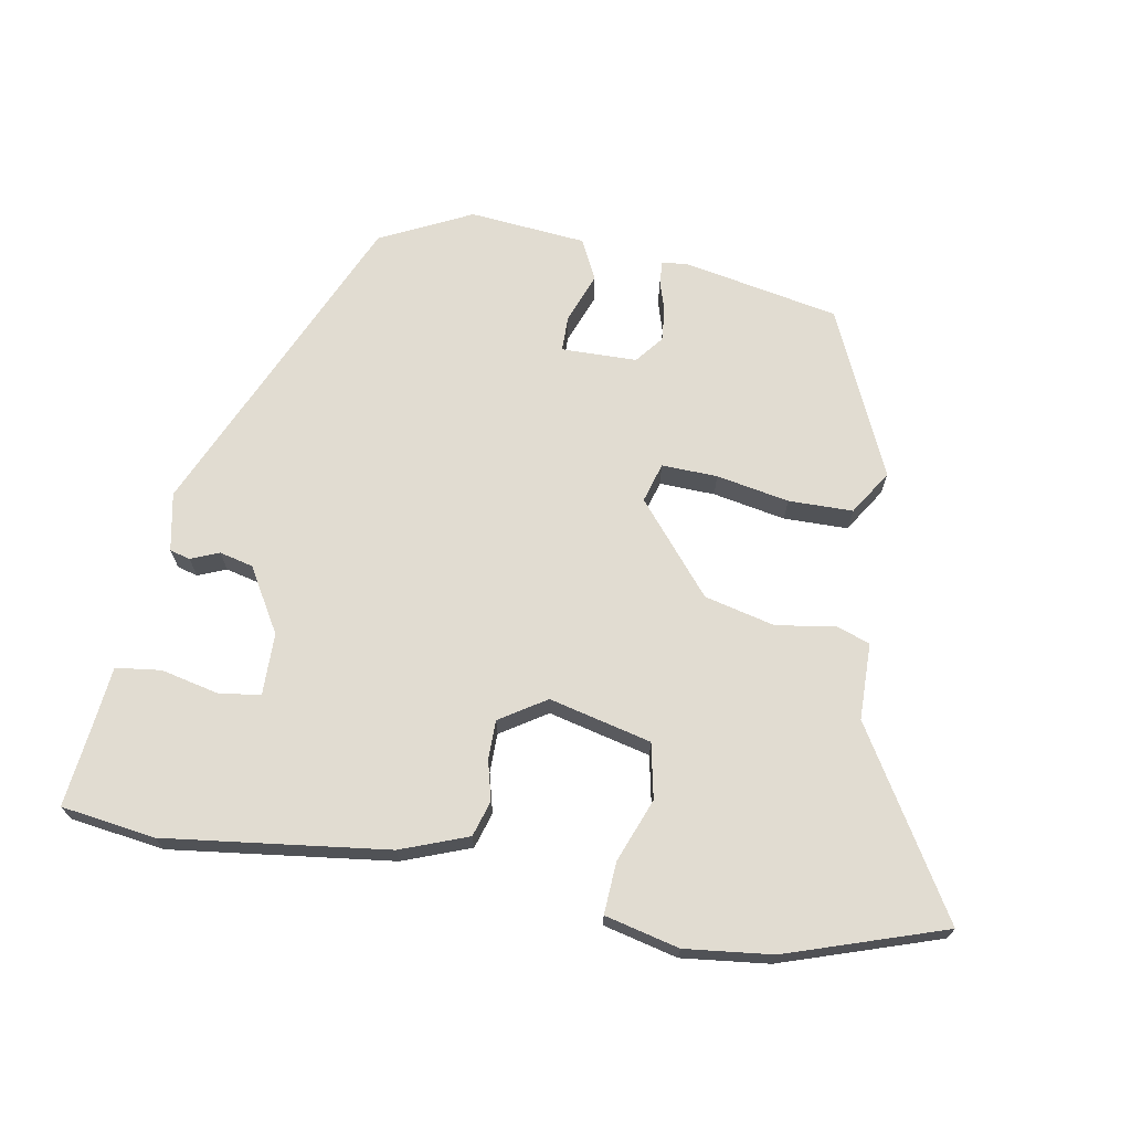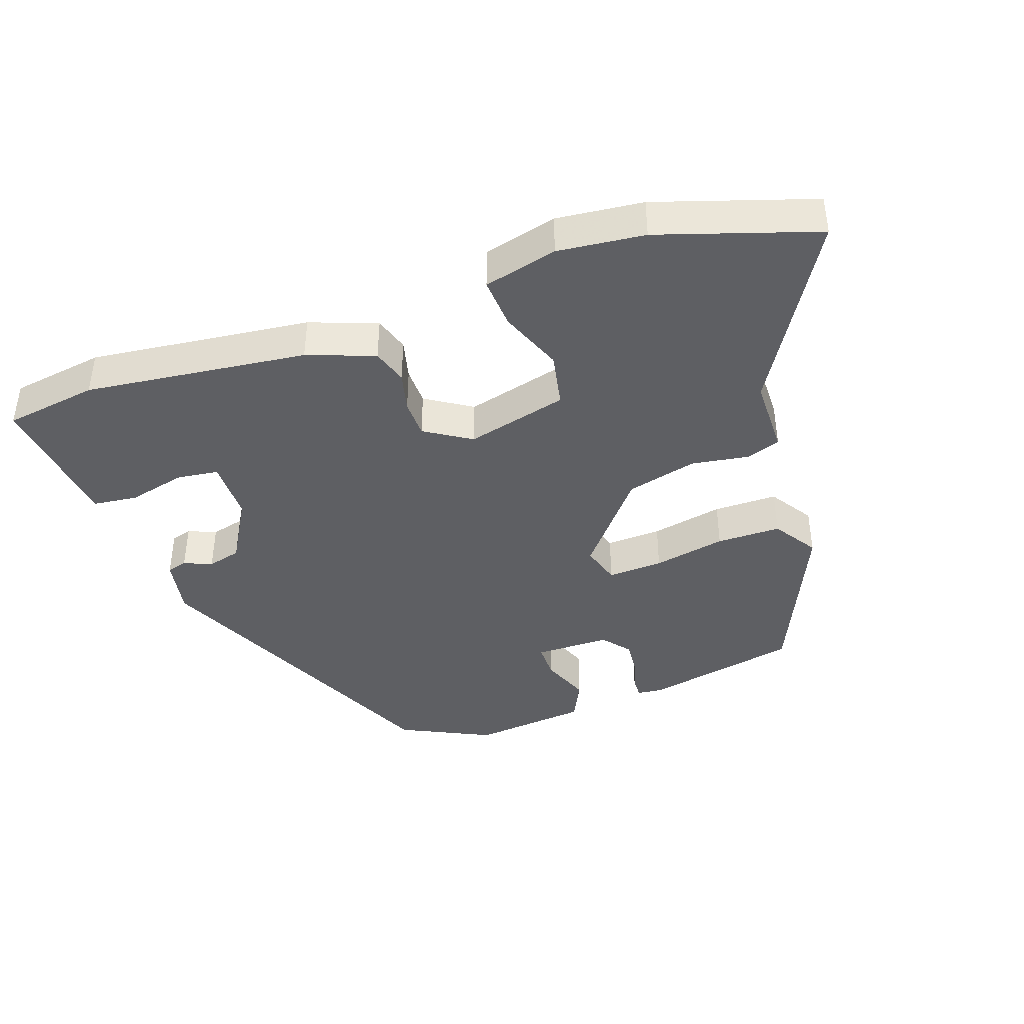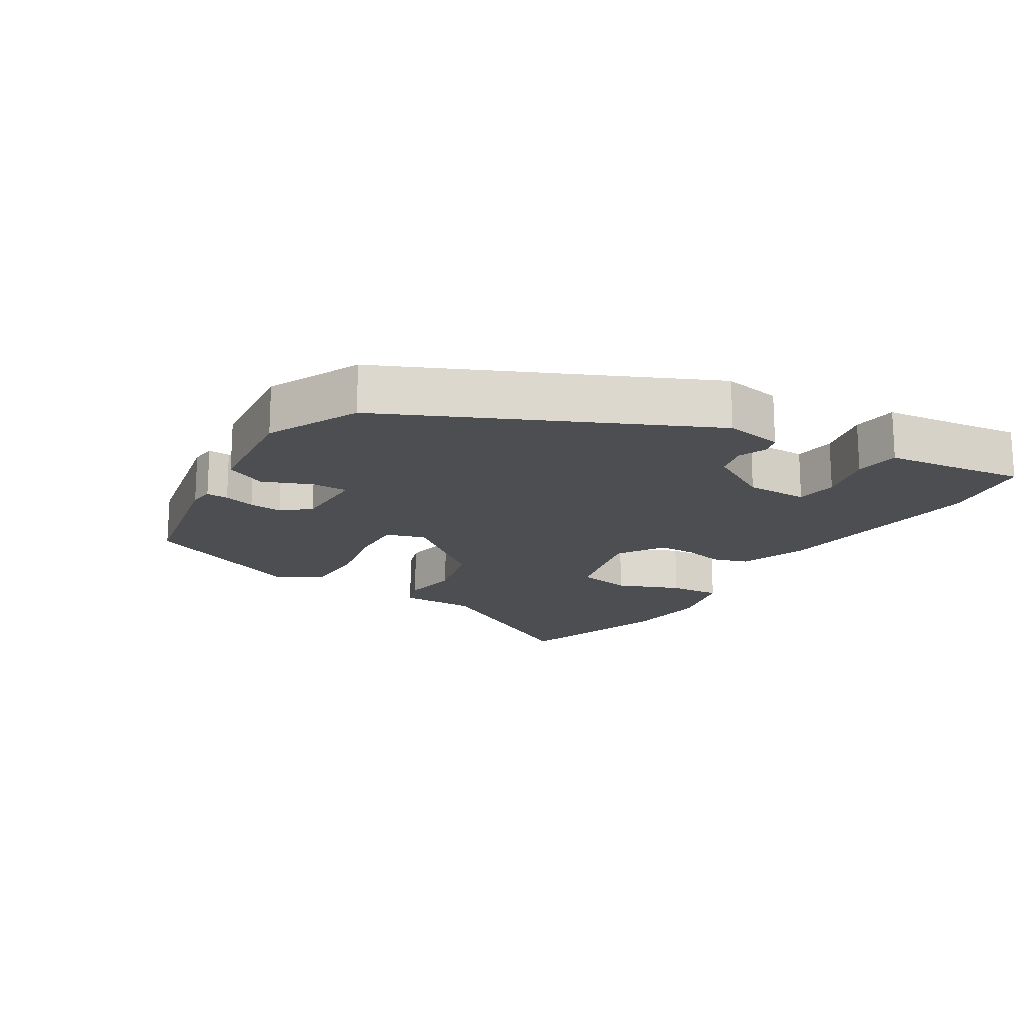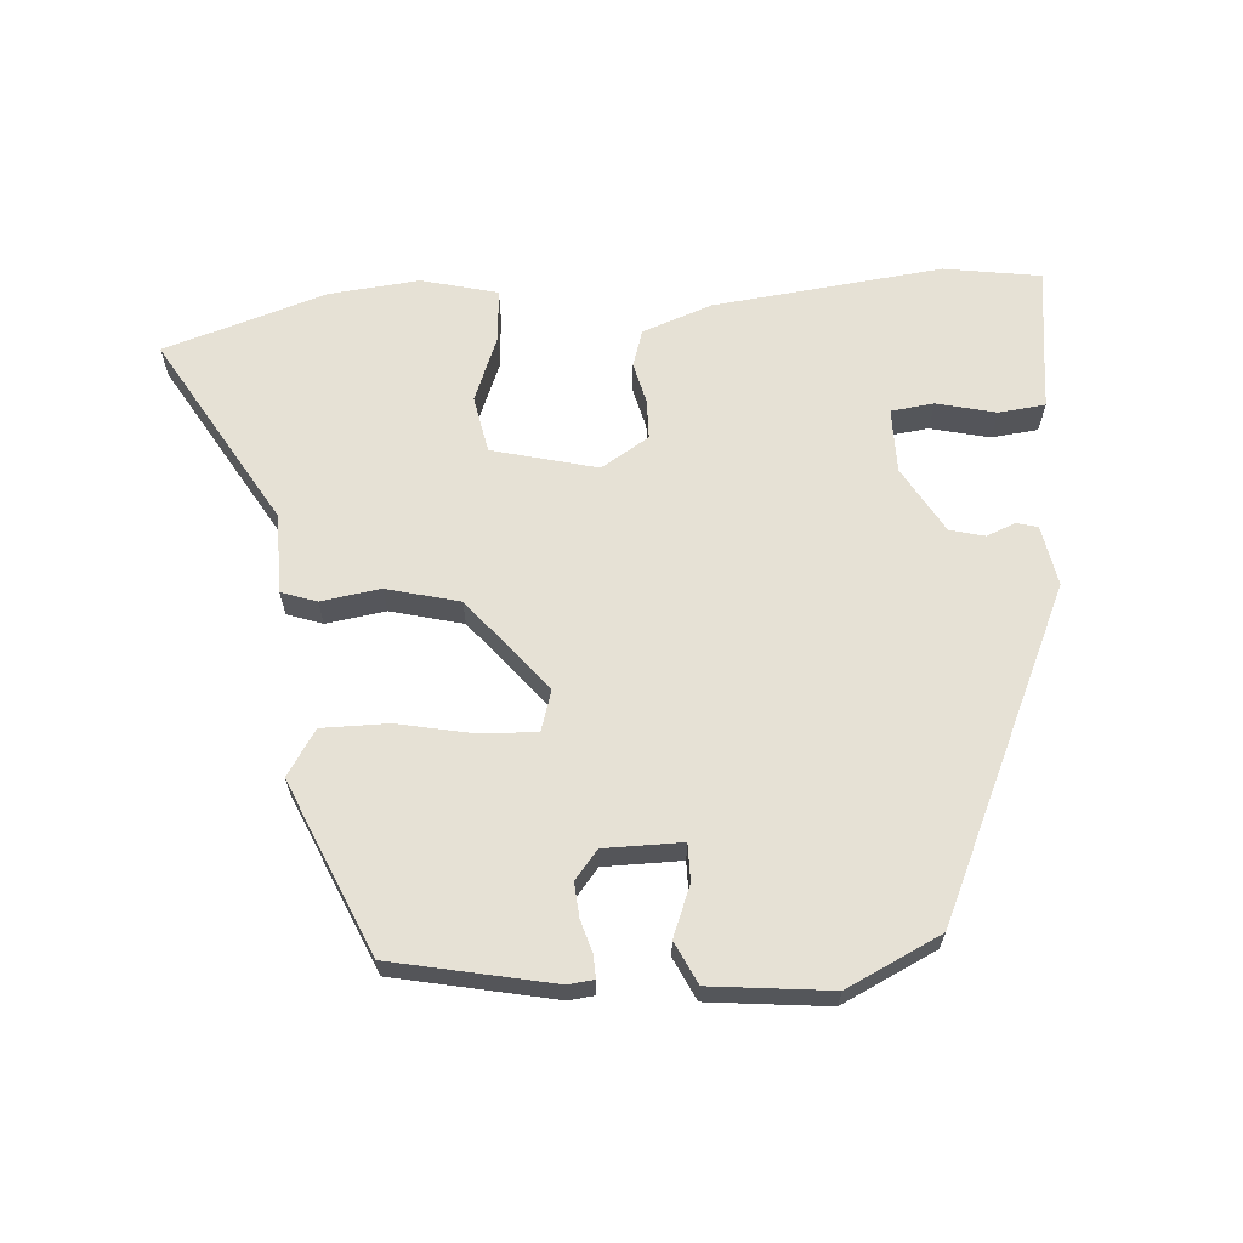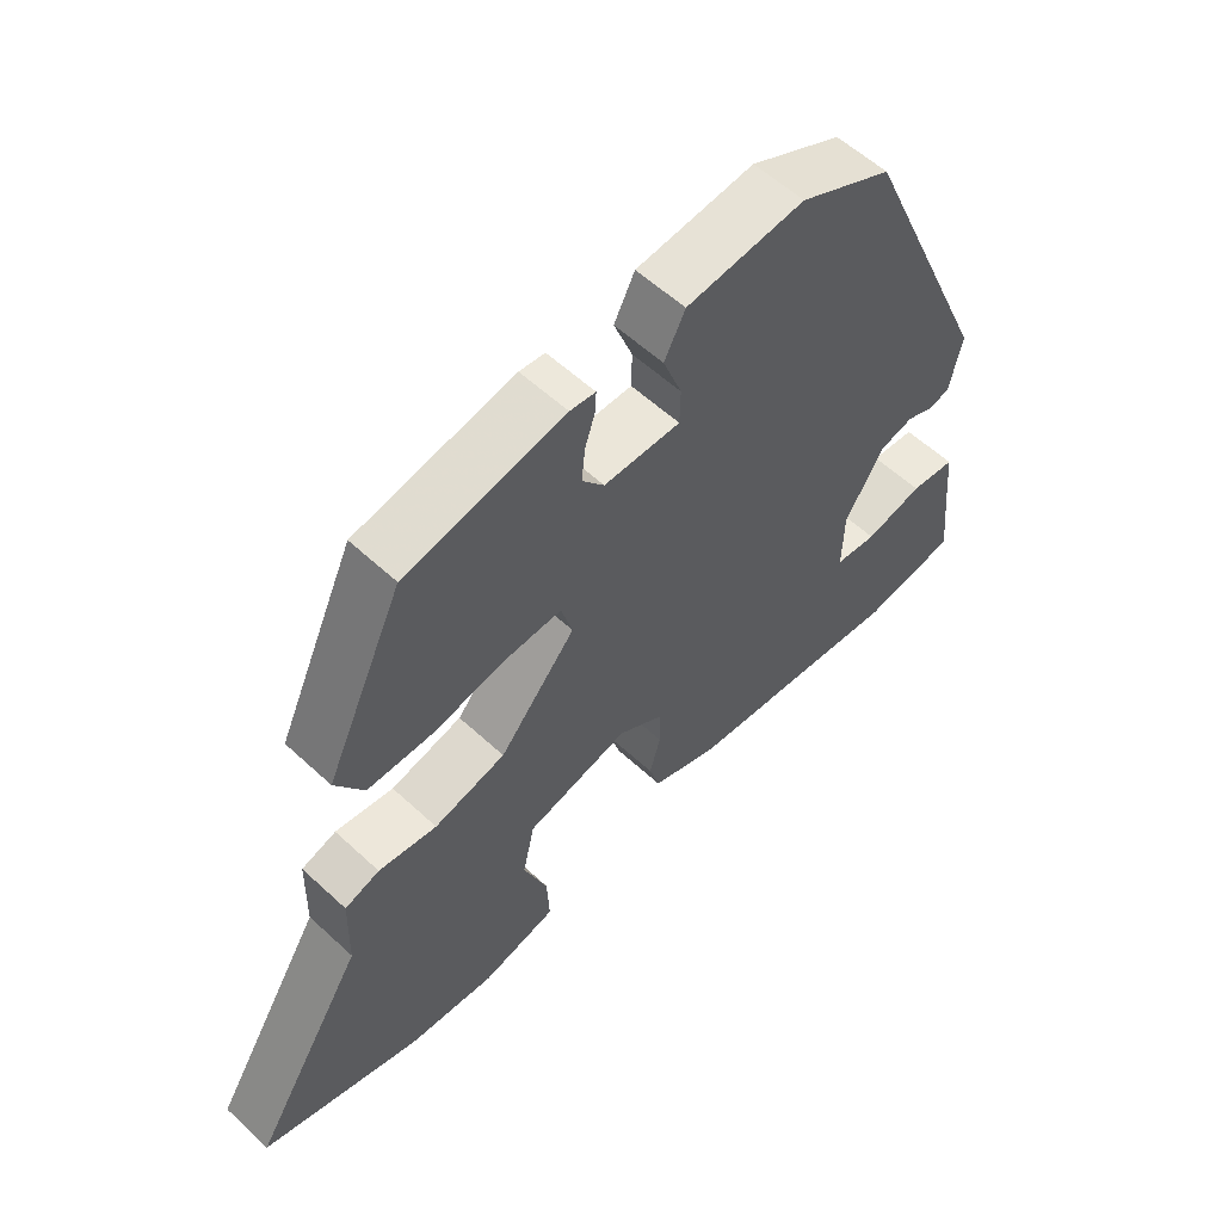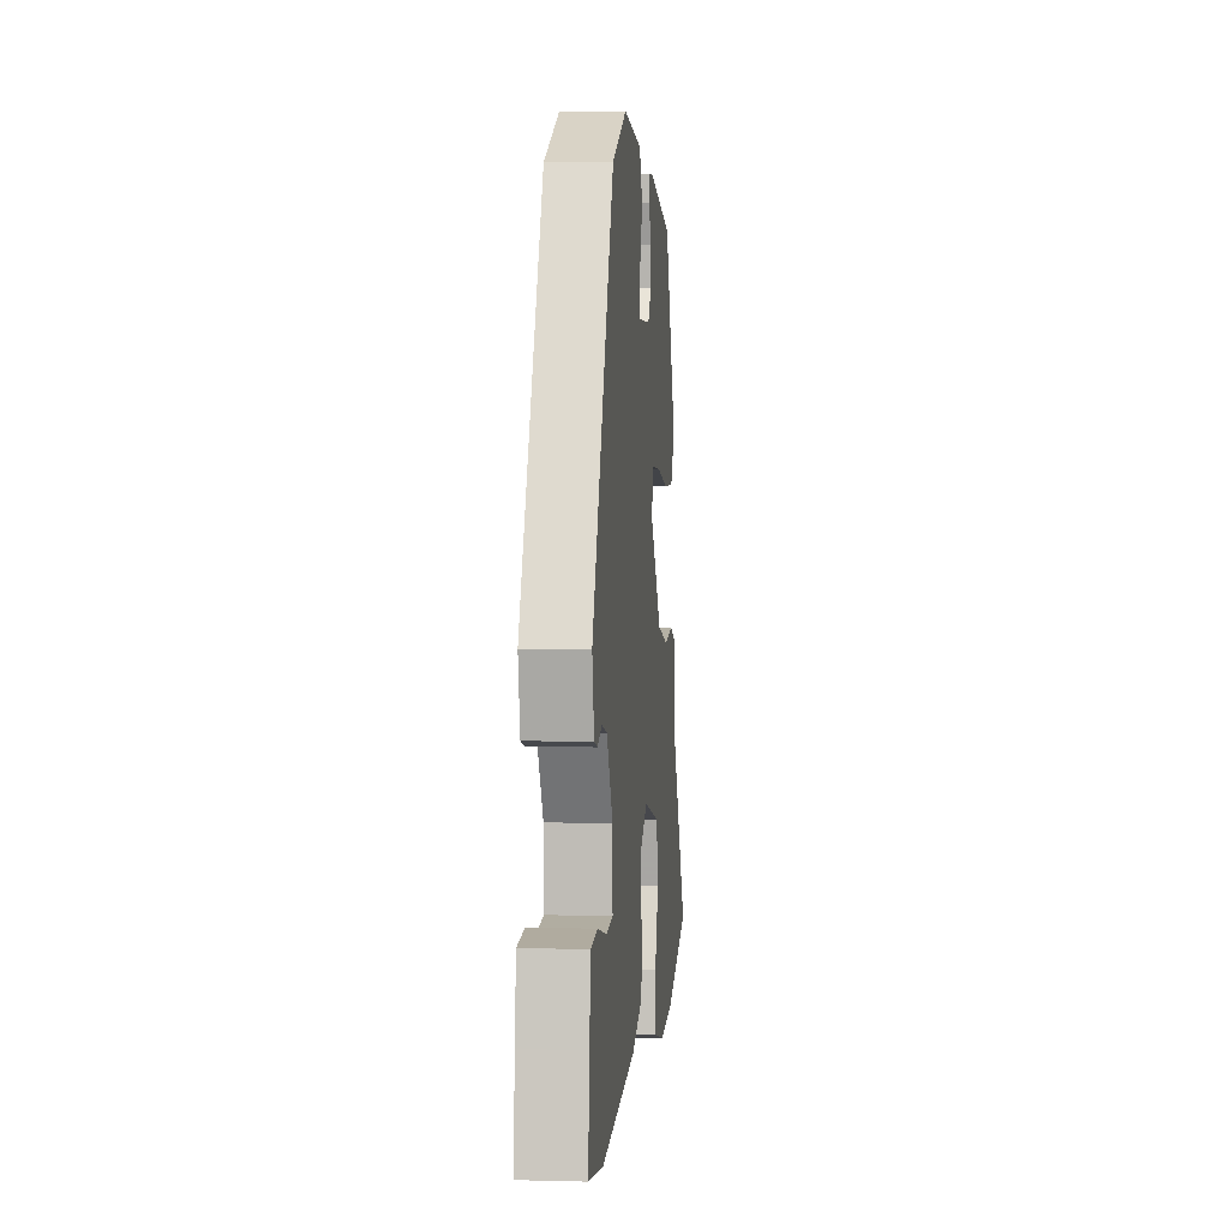
<metadata>
{"format":"obj","ext":"obj","renderer":"f3d","projection":"perspective","resolution":1024,"background":"white","views":[{"elev":69.3,"azim":-169.4,"up":"+Y"},{"elev":-41.1,"azim":-159.8,"up":"+Y"},{"elev":-17.2,"azim":59.7,"up":"+Y"},{"elev":64.7,"azim":-2.9,"up":"+Y"},{"elev":57.7,"azim":-46.2,"up":"+Z"},{"elev":2.3,"azim":95.4,"up":"+Z"}]}
</metadata>
<code>
v 0.315 0.07 0.477
v 0.522 0.07 0
v 0.504 0.07 -0.088
v 0.473 0.07 -0.096
v 0.431 0.07 -0.078
v 0.38 0.07 -0.09
v 0.322 0.07 -0.186
v 0.32 0.07 -0.28
v 0.383 0.07 -0.289
v 0.47 0.07 -0.27
v 0.538 0.07 -0.279
v 0.547 0.07 -0.372
v 0.56 0.07 -0.492
v 0.418 0.07 -0.511
v 0.083 0.07 -0.466
v -0.018 0.07 -0.427
v -0.034 0.07 -0.373
v -0.018 0.07 -0.313
v -0.018 0.07 -0.255
v -0.087 0.07 -0.21
v -0.241 0.07 -0.246
v -0.259 0.07 -0.329
v -0.223 0.07 -0.425
v -0.219 0.07 -0.503
v -0.331 0.07 -0.529
v -0.462 0.07 -0.513
v -0.699 0.07 -0.432
v -0.53 0.07 -0.158
v -0.527 0.07 -0.042
v -0.475 0.07 -0.025
v -0.388 0.07 -0.04
v -0.281 0.07 -0.015
v -0.167 0.07 0.119
v -0.184 0.07 0.179
v -0.268 0.07 0.177
v -0.378 0.07 0.157
v -0.475 0.07 0.159
v -0.517 0.07 0.226
v -0.401 0.07 0.477
v -0.165 0.07 0.521
v -0.127 0.07 0.516
v -0.129 0.07 0.483
v -0.144 0.07 0.436
v -0.149 0.07 0.386
v -0.116 0.07 0.344
v -0.002 0.07 0.341
v -0.001 0.07 0.395
v -0.029 0.07 0.47
v 0.002 0.07 0.531
v 0.178 0.07 0.546
v 0.315 0 0.477
v 0.522 0 0
v 0.504 0 -0.088
v 0.473 0 -0.096
v 0.431 0 -0.078
v 0.38 0 -0.09
v 0.322 0 -0.186
v 0.32 0 -0.28
v 0.383 0 -0.289
v 0.47 0 -0.27
v 0.538 0 -0.279
v 0.547 0 -0.372
v 0.56 0 -0.492
v 0.418 0 -0.511
v 0.083 0 -0.466
v -0.018 0 -0.427
v -0.034 0 -0.373
v -0.018 0 -0.313
v -0.018 0 -0.255
v -0.087 0 -0.21
v -0.241 0 -0.246
v -0.259 0 -0.329
v -0.223 0 -0.425
v -0.219 0 -0.503
v -0.331 0 -0.529
v -0.462 0 -0.513
v -0.699 0 -0.432
v -0.53 0 -0.158
v -0.527 0 -0.042
v -0.475 0 -0.025
v -0.388 0 -0.04
v -0.281 0 -0.015
v -0.167 0 0.119
v -0.184 0 0.179
v -0.268 0 0.177
v -0.378 0 0.157
v -0.475 0 0.159
v -0.517 0 0.226
v -0.401 0 0.477
v -0.165 0 0.521
v -0.127 0 0.516
v -0.129 0 0.483
v -0.144 0 0.436
v -0.149 0 0.386
v -0.116 0 0.344
v -0.002 0 0.341
v -0.001 0 0.395
v -0.029 0 0.47
v 0.002 0 0.531
v 0.178 0 0.546
f 3 4 5
f 2 3 5
f 1 2 5
f 50 1 5
f 49 50 5
f 48 49 5
f 47 48 5
f 46 47 5 6
f 45 46 6 7
f 41 42 43
f 40 41 43
f 39 40 43
f 38 39 43
f 37 38 43
f 36 37 43
f 35 36 43
f 34 35 43 44
f 33 34 44 45
f 28 29 30 31
f 27 28 31
f 26 27 31
f 25 26 31
f 24 25 31
f 23 24 31
f 22 23 31
f 21 22 31 32
f 20 21 32 33
f 16 17 18
f 15 16 18
f 14 15 18
f 13 14 18
f 12 13 18
f 12 18 19
f 9 10 11 12
f 8 9 12 19
f 20 33 45
f 19 20 45
f 8 19 45
f 7 8 45
f 55 54 53
f 55 53 52
f 55 52 51
f 55 51 100
f 55 100 99
f 55 99 98
f 55 98 97
f 56 55 97 96
f 57 56 96 95
f 93 92 91
f 93 91 90
f 93 90 89
f 93 89 88
f 93 88 87
f 93 87 86
f 93 86 85
f 94 93 85 84
f 95 94 84 83
f 81 80 79 78
f 81 78 77
f 81 77 76
f 81 76 75
f 81 75 74
f 81 74 73
f 81 73 72
f 82 81 72 71
f 83 82 71 70
f 68 67 66
f 68 66 65
f 68 65 64
f 68 64 63
f 68 63 62
f 69 68 62
f 62 61 60 59
f 69 62 59 58
f 95 83 70
f 95 70 69
f 95 69 58
f 95 58 57
f 1 51 52 2
f 2 52 53 3
f 3 53 54 4
f 4 54 55 5
f 5 55 56 6
f 6 56 57 7
f 7 57 58 8
f 8 58 59 9
f 9 59 60 10
f 10 60 61 11
f 11 61 62 12
f 12 62 63 13
f 13 63 64 14
f 14 64 65 15
f 15 65 66 16
f 16 66 67 17
f 17 67 68 18
f 18 68 69 19
f 19 69 70 20
f 20 70 71 21
f 21 71 72 22
f 22 72 73 23
f 23 73 74 24
f 24 74 75 25
f 25 75 76 26
f 26 76 77 27
f 27 77 78 28
f 28 78 79 29
f 29 79 80 30
f 30 80 81 31
f 31 81 82 32
f 32 82 83 33
f 33 83 84 34
f 34 84 85 35
f 35 85 86 36
f 36 86 87 37
f 37 87 88 38
f 38 88 89 39
f 39 89 90 40
f 40 90 91 41
f 41 91 92 42
f 42 92 93 43
f 43 93 94 44
f 44 94 95 45
f 45 95 96 46
f 46 96 97 47
f 47 97 98 48
f 48 98 99 49
f 49 99 100 50
f 50 100 51 1

</code>
